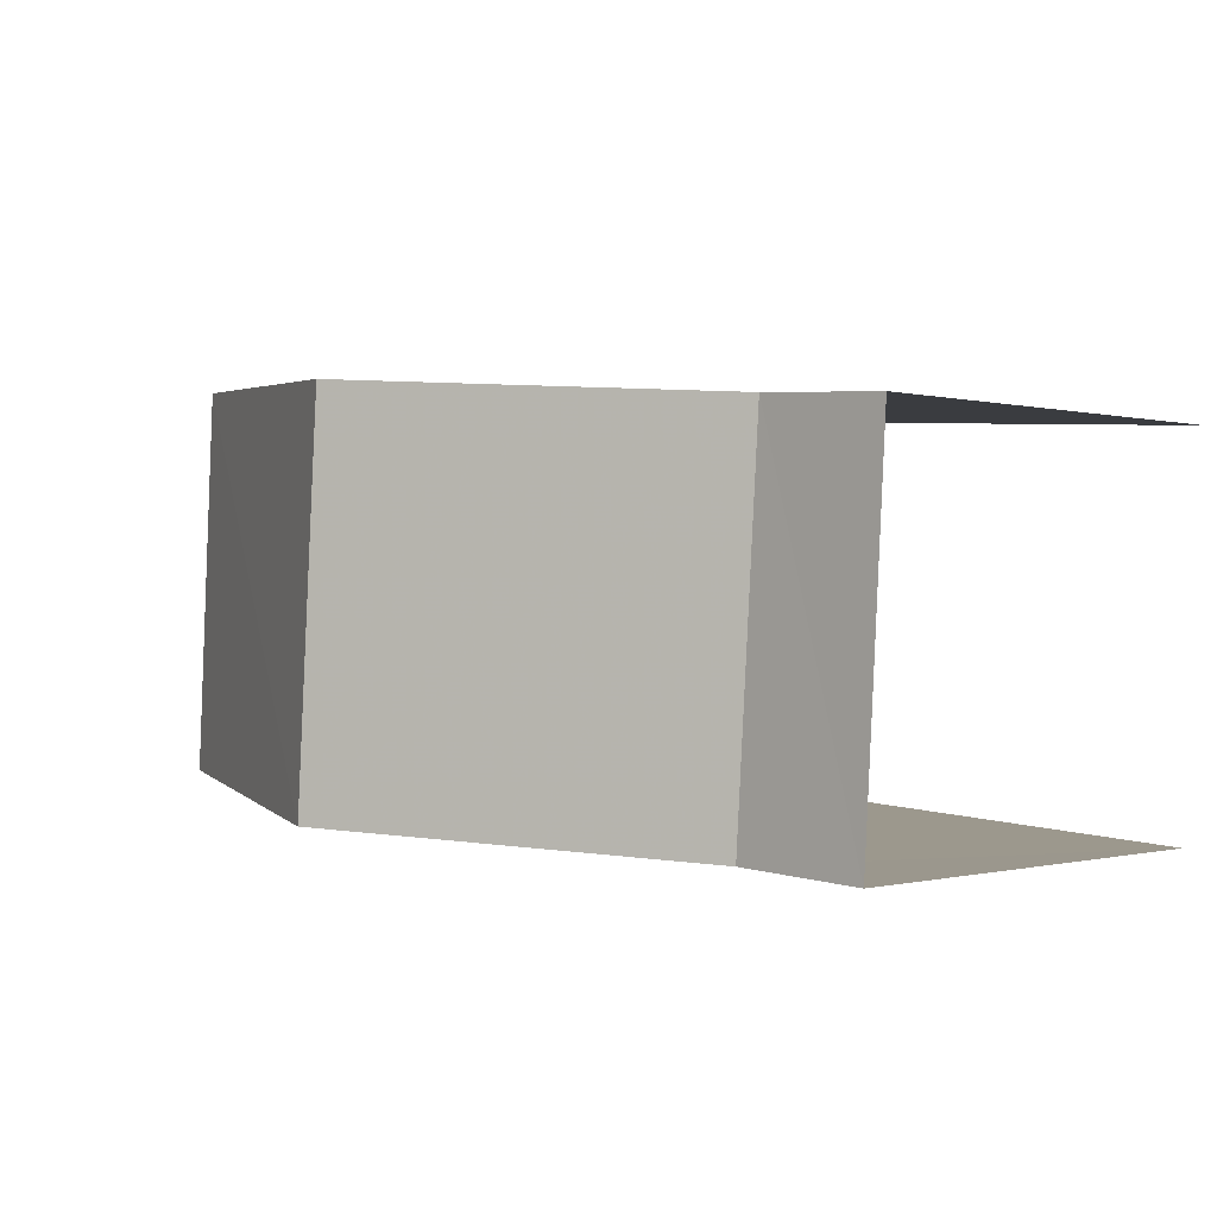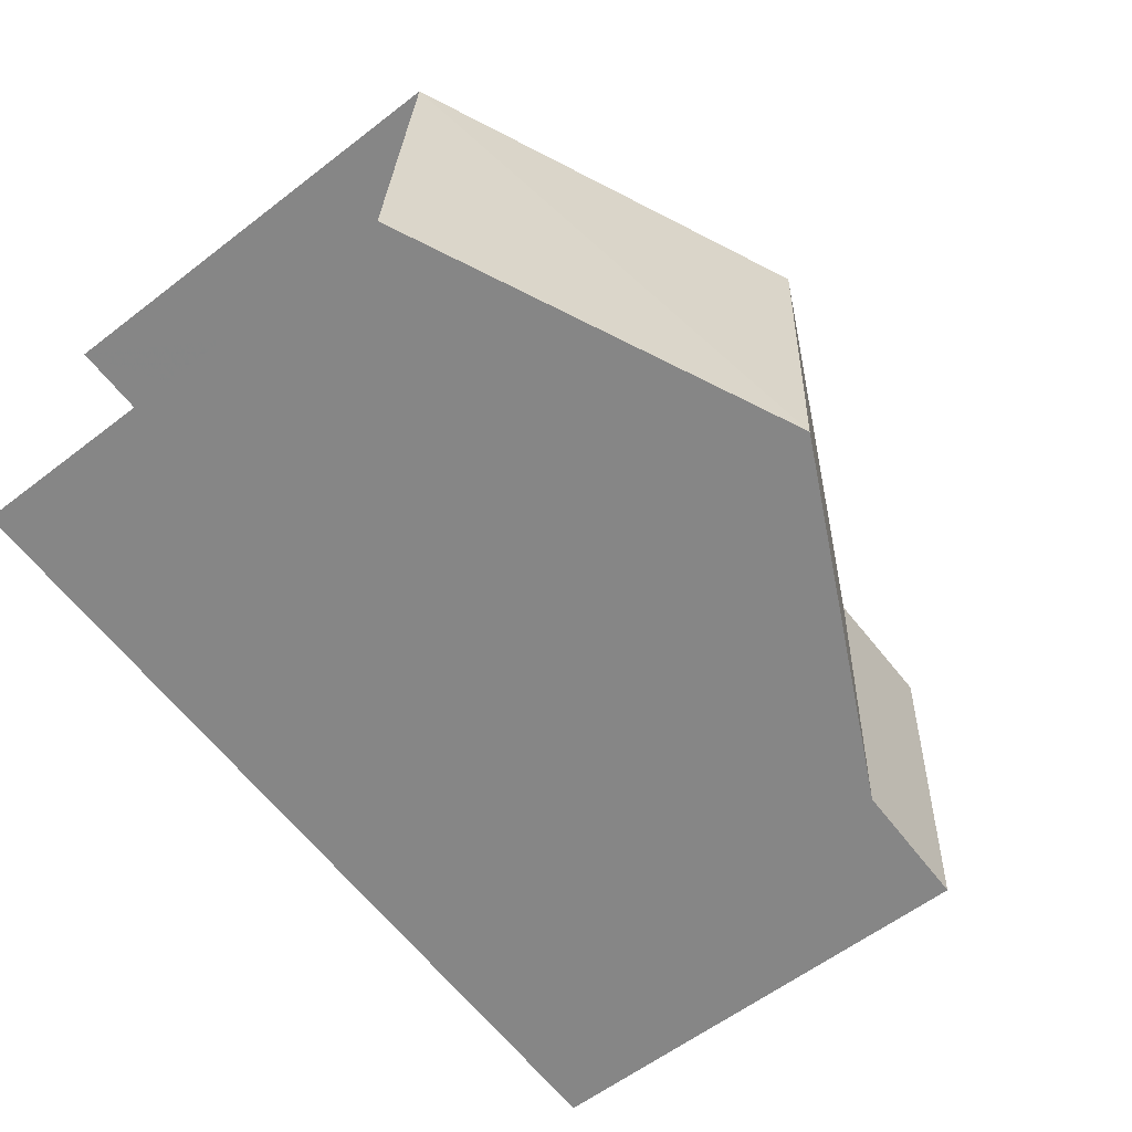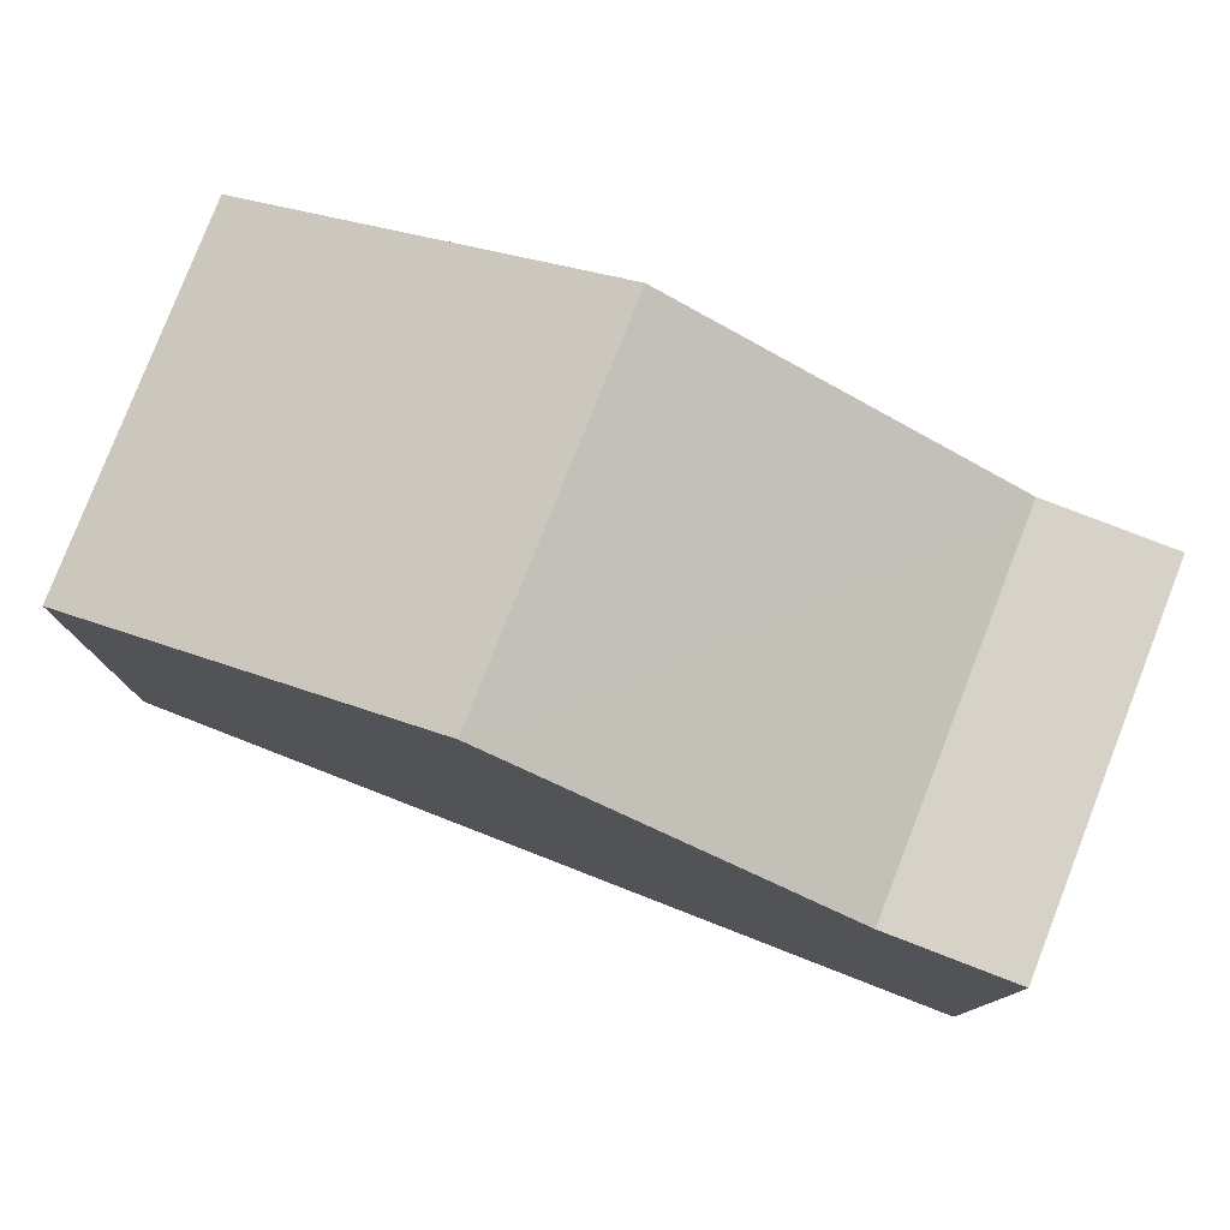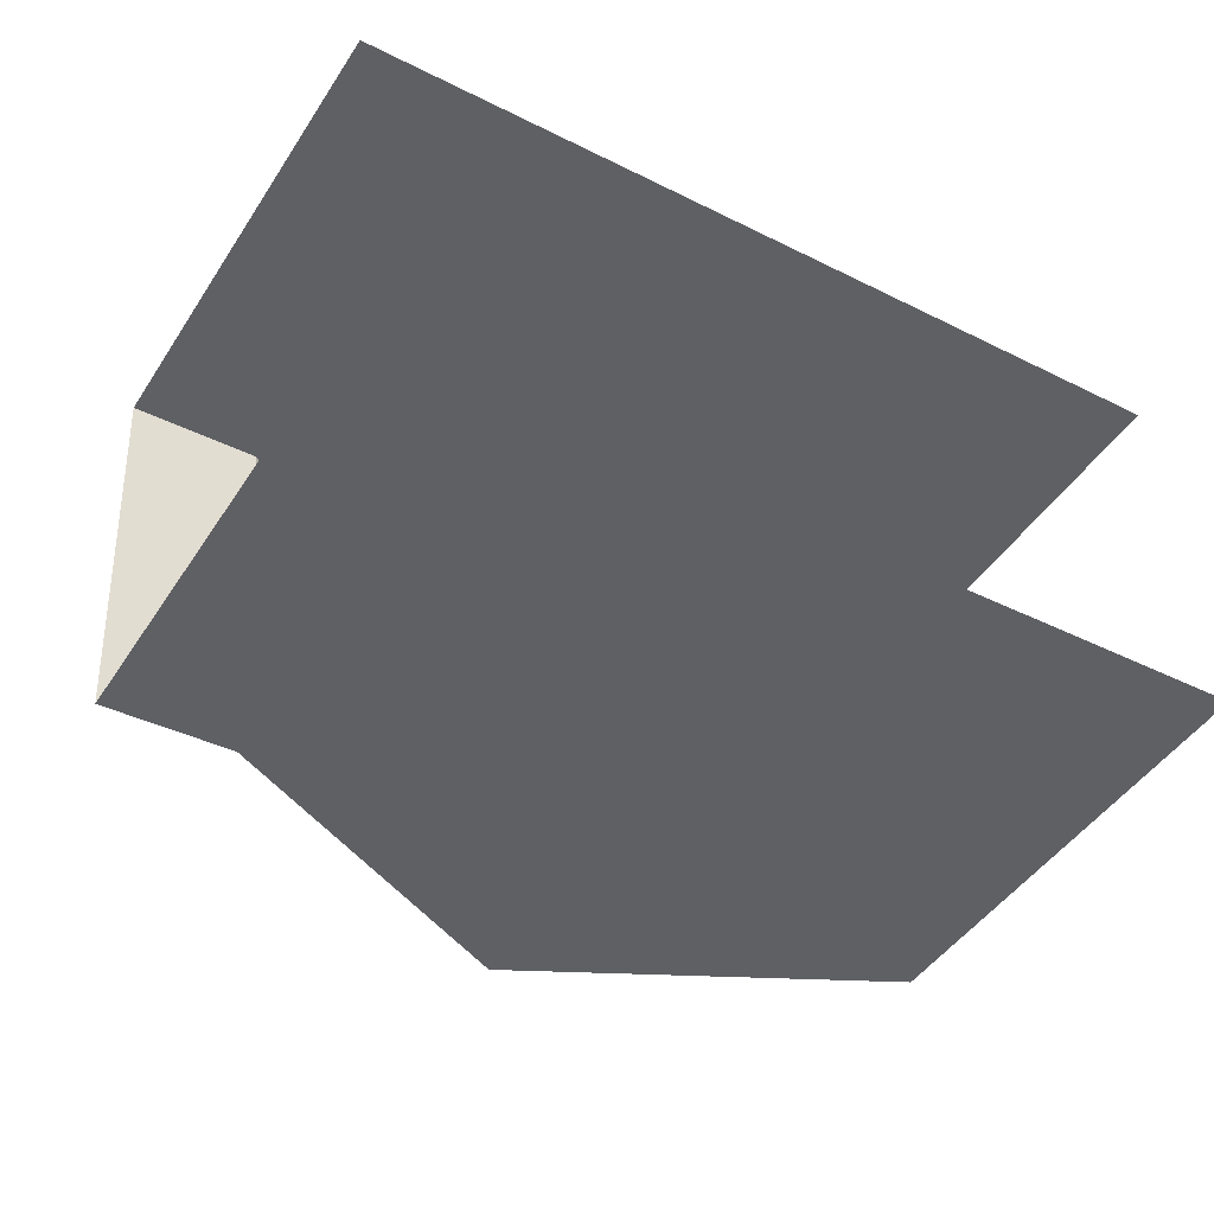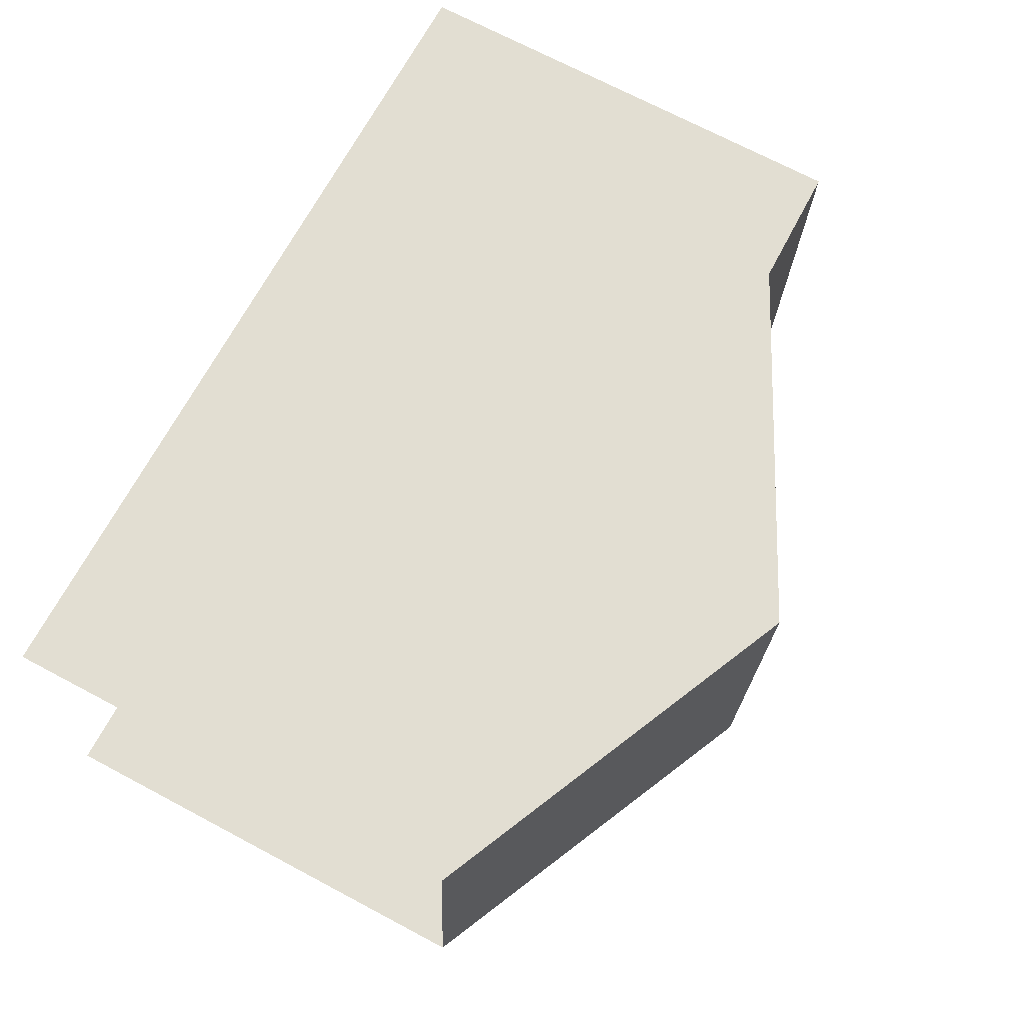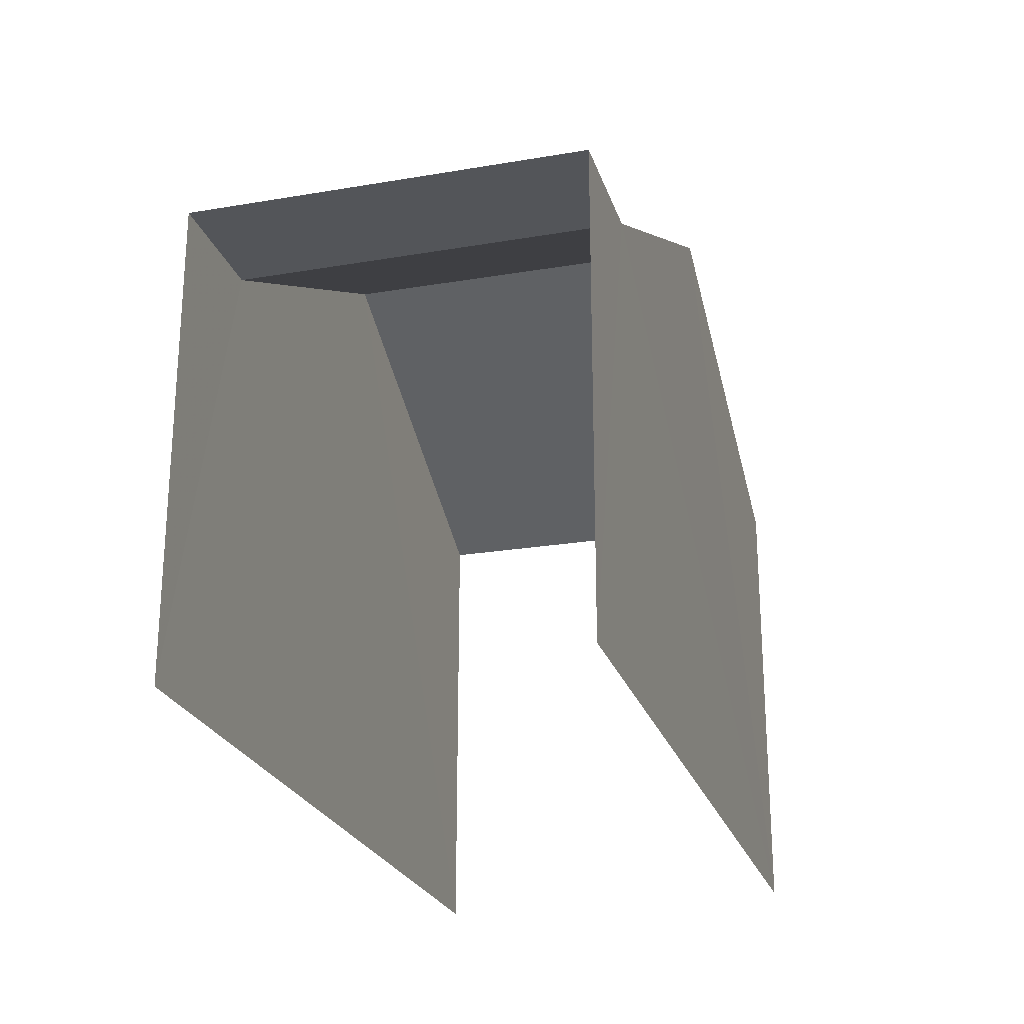
<metadata>
{"format":"obj","ext":"obj","renderer":"f3d","projection":"perspective","resolution":1024,"background":"white","views":[{"elev":-0.2,"azim":44.3,"up":"+Y"},{"elev":-59.5,"azim":-51.7,"up":"+Y"},{"elev":78.4,"azim":17.7,"up":"+Z"},{"elev":-46.6,"azim":148.5,"up":"+Y"},{"elev":71.5,"azim":-62.3,"up":"+Y"},{"elev":-23.8,"azim":102.2,"up":"+Z"}]}
</metadata>
<code>
v -3.735e+05 -1.033e+05 28.81
v -3.735e+05 -1.033e+05 28.82
v -3.735e+05 -1.033e+05 28.81
v -3.735e+05 -1.033e+05 28.81
v -3.735e+05 -1.033e+05 35.32
v -3.735e+05 -1.033e+05 35.32
v -3.735e+05 -1.033e+05 35.32
v -3.735e+05 -1.033e+05 35.32
v -3.735e+05 -1.033e+05 37.76
v -3.735e+05 -1.033e+05 37.76
v -3.735e+05 -1.033e+05 35.32
v -3.735e+05 -1.033e+05 35.32
f 1 2 3
f 4 1 3
f 12 3 2
f 12 11 3
f 6 1 4
f 7 6 4
f 5 6 7
f 5 8 6
f 9 8 5
f 10 9 5
f 11 12 9
f 10 11 9
f 6 8 1
f 1 8 2
f 2 9 12
f 2 8 9
f 11 10 3
f 3 5 4
f 5 7 4
f 3 10 5

</code>
